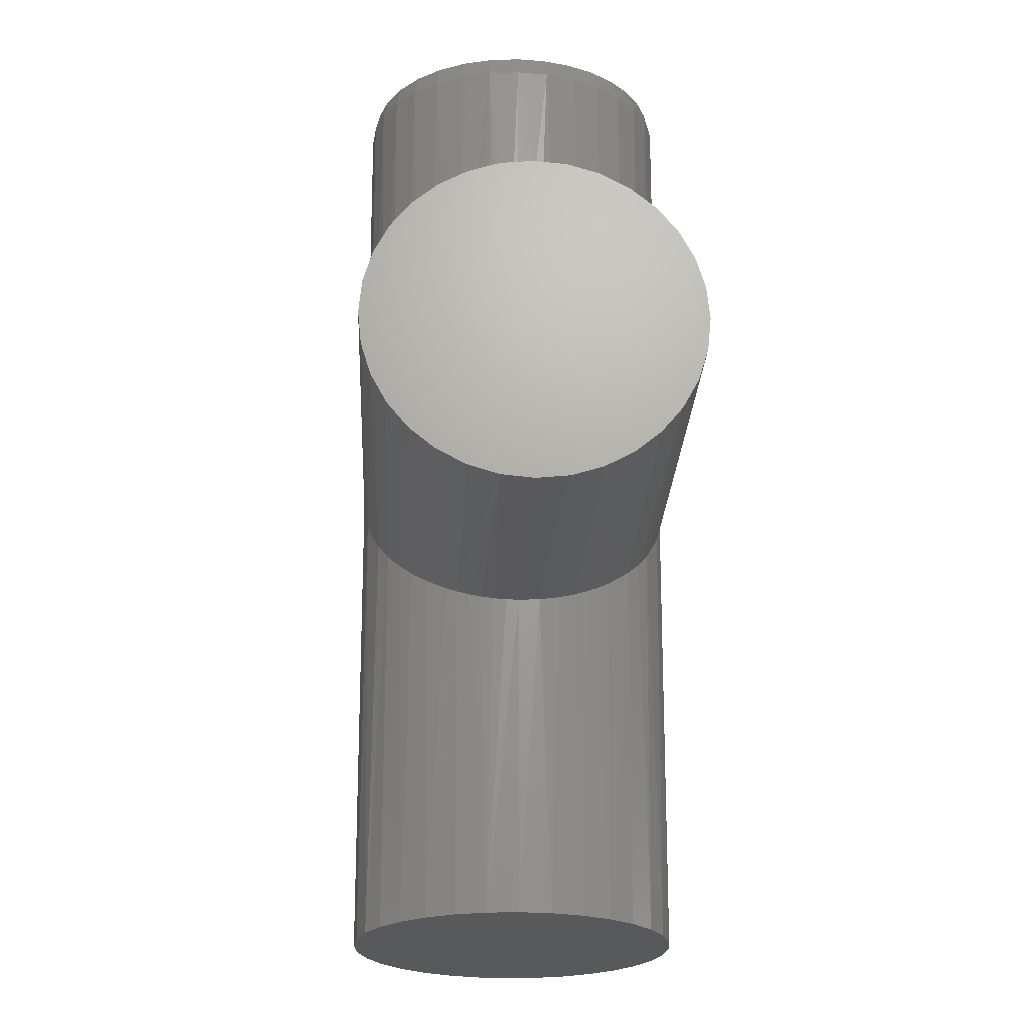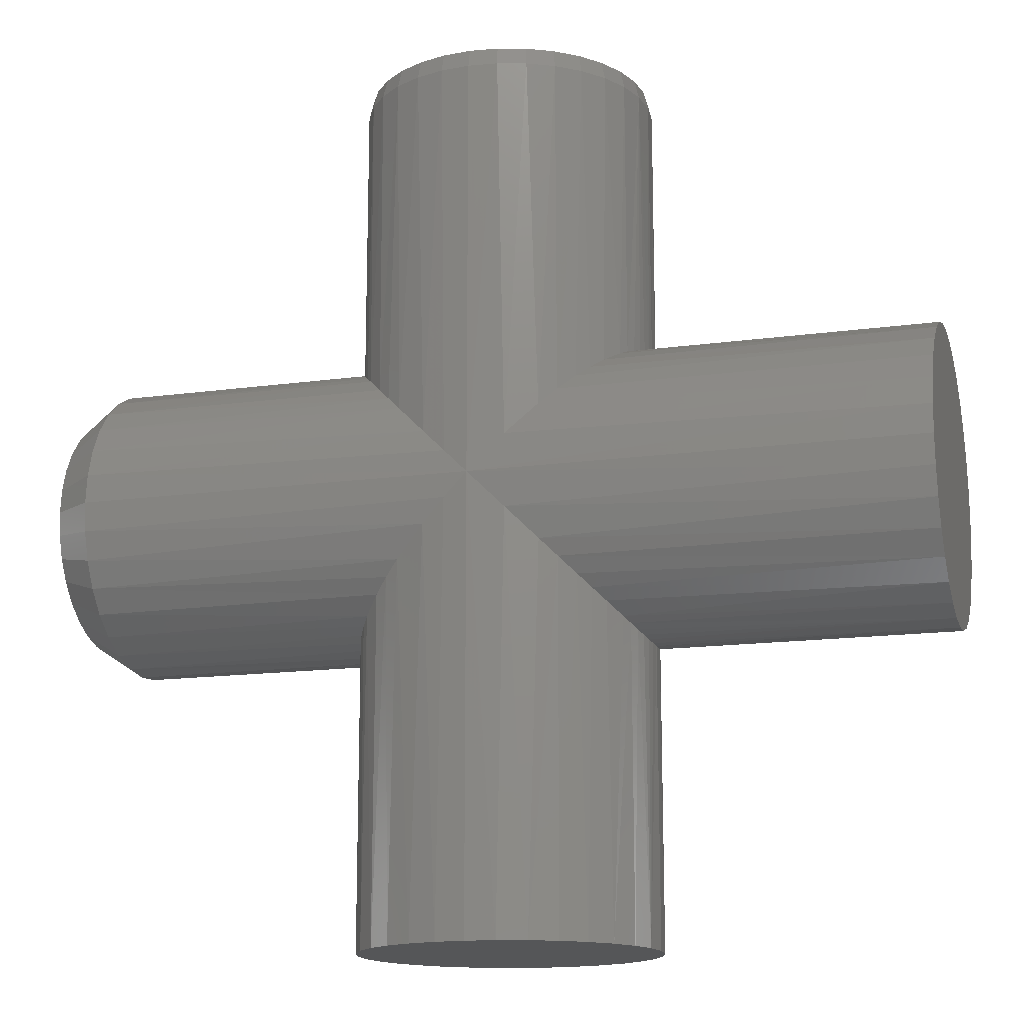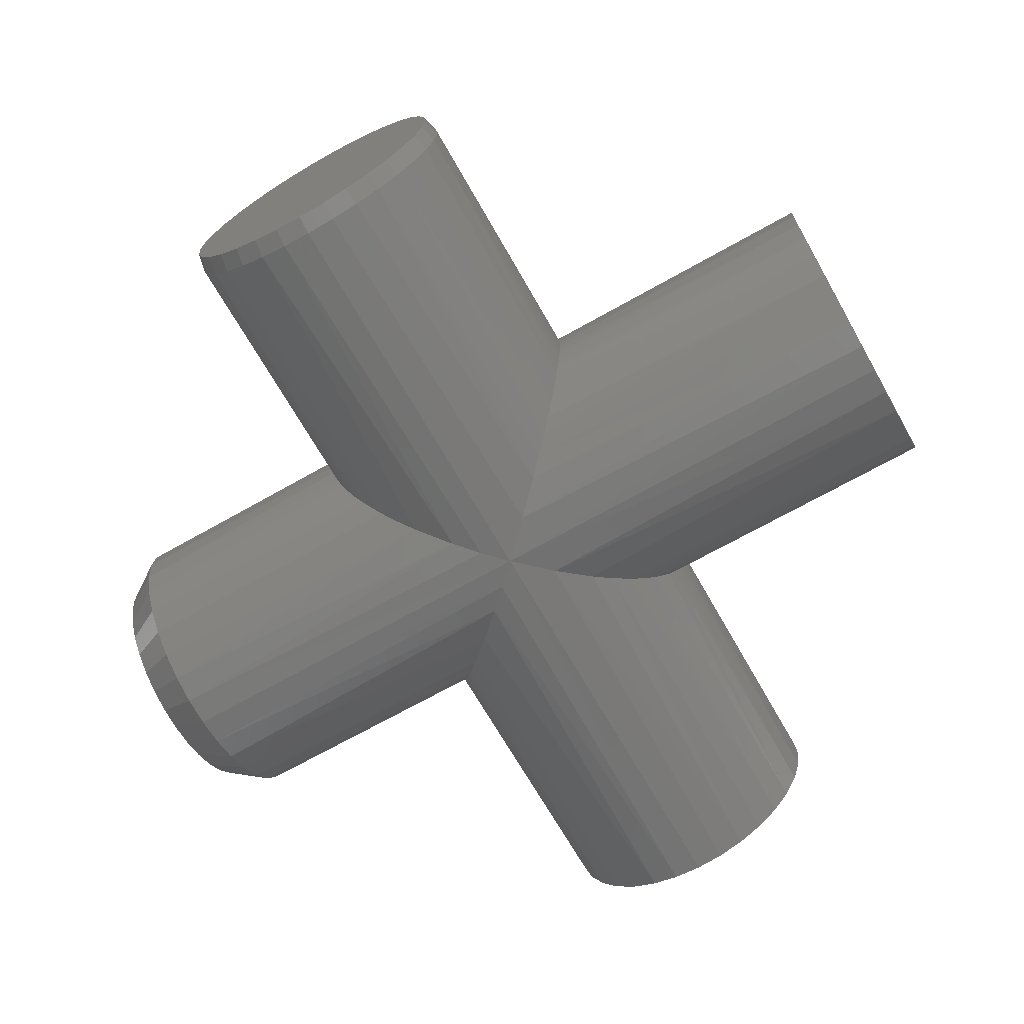
<metadata>
{"format":"stl","ext":"stl","renderer":"f3d","projection":"perspective","resolution":1024,"background":"white","views":[{"elev":-21.9,"azim":-92.5,"up":"+Y"},{"elev":-15.3,"azim":-163.6,"up":"+Y"},{"elev":-68.6,"azim":-150.4,"up":"+Z"}]}
</metadata>
<code>
# stl→obj: 291 verts, 578 faces
v -0.06437 0.75 0.2355
v -0.01996 0.75 0.2438
v 0.02522 0.75 0.2438
v 0.06963 0.75 0.2355
v 0.05039 0.75 -0.2401
v -0.04513 0.75 -0.2401
v 0.09632 0.75 -0.2262
v 0.002632 0.75 -0.2448
v -0.09106 0.75 -0.2262
v -0.1334 0.75 -0.2036
v 0.1386 0.75 -0.2036
v -0.1705 0.75 -0.1731
v 0.1757 0.75 -0.1731
v -0.2009 0.75 -0.136
v 0.2062 0.75 -0.136
v -0.2236 0.75 -0.09369
v 0.2288 0.75 -0.09369
v -0.2375 0.75 -0.04776
v 0.2427 0.75 -0.04776
v -0.2422 0.75 -2.901e-07
v 0.2475 0.75 -3.851e-17
v -0.238 0.75 0.04499
v 0.2433 0.75 0.04499
v -0.2257 0.75 0.08844
v 0.2309 0.75 0.08844
v -0.2055 0.75 0.1289
v 0.2108 0.75 0.1289
v -0.1783 0.75 0.1649
v 0.1836 0.75 0.1649
v -0.1449 0.75 0.1954
v 0.1502 0.75 0.1954
v -0.1065 0.75 0.2192
v 0.1118 0.75 0.2192
v 0.1813 0.7188 -0.1786
v 0.2127 0.7188 -0.1404
v 0.2076 0.2076 -0.1477
v 0.1564 0.1564 -0.2004
v 0.1321 0.1321 -0.217
v 0.143 0.7188 -0.2101
v 0.09931 0.7188 -0.2334
v 0.08133 0.08133 -0.2401
v 0.05192 0.7188 -0.2478
v 0.04227 0.0422 -0.2495
v -0.05882 0.06408 -0.245
v -0.1109 0.1162 -0.2257
v -0.09405 0.7188 -0.2334
v -0.2429 0.2482 -0.05936
v -0.2468 0.2521 -0.03998
v -0.2451 0.7188 -0.04929
v 0.2553 0.7188 -9.281e-17
v 0.2553 0.2553 -3.094e-17
v 0.2504 0.7188 -0.04929
v 0.2531 0.2531 -0.03276
v 0.2469 0.2469 -0.06446
v 0.236 0.7188 -0.09668
v 0.2397 0.2397 -0.08731
v 0.2306 0.2306 -0.1089
v 0.2198 0.2198 -0.1291
v 0.1796 0.1796 -0.1803
v 0.002632 0.7188 -0.2526
v 0.002632 0.002632 -0.2526
v -0.04665 0.7188 -0.2478
v -0.1377 0.7188 -0.2101
v -0.1385 0.1437 -0.2095
v -0.176 0.7188 -0.1786
v -0.1647 0.1699 -0.1893
v -0.1844 0.1897 -0.1698
v -0.2074 0.7188 -0.1404
v -0.2025 0.2078 -0.1474
v -0.2223 0.2276 -0.115
v -0.2308 0.7188 -0.09668
v -0.2306 0.2359 -0.09703
v -0.2376 0.2429 -0.07807
v -0.25 0.2553 3.094e-17
v -0.25 0.7188 3.094e-17
v -0.2492 0.2545 -0.02012
v -0.176 0.7188 0.1786
v -0.2074 0.7188 0.1404
v -0.2023 0.2076 0.1477
v -0.1512 0.1564 0.2004
v -0.1268 0.1321 0.217
v -0.1377 0.7188 0.2101
v -0.09405 0.7188 0.2334
v -0.07607 0.08133 0.2401
v -0.04665 0.7188 0.2478
v -0.037 0.0422 0.2495
v 0.06408 0.06408 0.245
v 0.1162 0.1162 0.2257
v 0.09931 0.7188 0.2334
v 0.2482 0.2482 0.05936
v 0.2521 0.2521 0.03998
v 0.2504 0.7188 0.04929
v -0.2451 0.7188 0.04929
v -0.2479 0.2531 0.03276
v -0.2416 0.2469 0.06446
v -0.2308 0.7188 0.09668
v -0.2344 0.2397 0.08731
v -0.2253 0.2306 0.1089
v -0.2145 0.2198 0.1291
v -0.1743 0.1796 0.1803
v 0.002632 0.7188 0.2526
v 0.002632 0.002632 0.2526
v 0.05192 0.7188 0.2478
v 0.143 0.7188 0.2101
v 0.1437 0.1437 0.2095
v 0.1813 0.7188 0.1786
v 0.1699 0.1699 0.1893
v 0.1897 0.1897 0.1698
v 0.2127 0.7188 0.1404
v 0.2078 0.2078 0.1474
v 0.2276 0.2276 0.115
v 0.236 0.7188 0.09668
v 0.2359 0.2359 0.09703
v 0.2429 0.2429 0.07807
v 0.2545 0.2545 0.02012
v -0.2023 -0.2023 0.1477
v -0.2074 -0.75 0.1404
v -0.176 -0.75 0.1786
v -0.1512 -0.1512 0.2004
v -0.1377 -0.75 0.2101
v -0.1268 -0.1268 0.217
v -0.09405 -0.75 0.2334
v -0.07607 -0.07607 0.2401
v -0.04665 -0.75 0.2478
v -0.037 -0.03694 0.2495
v 0.06408 -0.05882 0.245
v 0.05192 -0.75 0.2478
v 0.09931 -0.75 0.2334
v 0.1162 -0.1109 0.2257
v 0.2482 -0.2429 0.05936
v 0.2504 -0.75 0.04929
v 0.2521 -0.2468 0.03998
v 0.002632 -0.75 0.2526
v -0.25 -0.25 3.094e-17
v -0.25 -0.75 3.094e-17
v -0.2479 -0.2479 0.03276
v -0.2451 -0.75 0.04929
v -0.2416 -0.2416 0.06446
v -0.2344 -0.2344 0.08731
v -0.2308 -0.75 0.09668
v -0.2253 -0.2253 0.1089
v -0.2145 -0.2145 0.1291
v -0.1743 -0.1743 0.1803
v 0.1437 -0.1385 0.2095
v 0.143 -0.75 0.2101
v 0.1699 -0.1647 0.1893
v 0.1813 -0.75 0.1786
v 0.1897 -0.1844 0.1698
v 0.2078 -0.2025 0.1474
v 0.2127 -0.75 0.1404
v 0.2276 -0.2223 0.115
v 0.2359 -0.2306 0.09703
v 0.236 -0.75 0.09668
v 0.2429 -0.2376 0.07807
v 0.2553 -0.75 -3.094e-17
v 0.2553 -0.25 -3.094e-17
v 0.2545 -0.2492 0.02012
v 0.2076 -0.2023 -0.1477
v 0.2127 -0.75 -0.1404
v 0.1813 -0.75 -0.1786
v 0.1564 -0.1512 -0.2004
v 0.143 -0.75 -0.2101
v 0.1321 -0.1268 -0.217
v 0.09931 -0.75 -0.2334
v 0.08133 -0.07607 -0.2401
v 0.05192 -0.75 -0.2478
v 0.04227 -0.03694 -0.2495
v -0.05882 -0.05882 -0.245
v -0.04665 -0.75 -0.2478
v -0.09405 -0.75 -0.2334
v -0.1109 -0.1109 -0.2257
v -0.2429 -0.2429 -0.05936
v -0.2451 -0.75 -0.04929
v -0.2468 -0.2468 -0.03998
v 0.002632 -0.75 -0.2526
v 0.2531 -0.2479 -0.03276
v 0.2504 -0.75 -0.04929
v 0.2469 -0.2416 -0.06446
v 0.2397 -0.2344 -0.08731
v 0.236 -0.75 -0.09668
v 0.2306 -0.2253 -0.1089
v 0.2198 -0.2145 -0.1291
v 0.1796 -0.1743 -0.1803
v -0.1385 -0.1385 -0.2095
v -0.1377 -0.75 -0.2101
v -0.1647 -0.1647 -0.1893
v -0.176 -0.75 -0.1786
v -0.1844 -0.1844 -0.1698
v -0.2025 -0.2025 -0.1474
v -0.2074 -0.75 -0.1404
v -0.2223 -0.2223 -0.115
v -0.2306 -0.2306 -0.09703
v -0.2308 -0.75 -0.09668
v -0.2376 -0.2376 -0.07807
v -0.2492 -0.2492 -0.02012
v 0.6797 -0.09405 0.2334
v 0.6797 -0.04665 0.2478
v 0.6797 0.05192 0.2478
v 0.6797 0.09931 0.2334
v 0.6797 0.2504 0.04929
v 0.6797 0.002632 0.2526
v 0.6797 -0.2451 0.04929
v 0.6797 -0.2308 0.09668
v 0.6797 -0.25 3.094e-17
v 0.6797 -0.2074 0.1404
v 0.6797 -0.176 0.1786
v 0.6797 -0.1377 0.2101
v 0.6797 0.143 0.2101
v 0.6797 0.1813 0.1786
v 0.6797 0.2127 0.1404
v 0.6797 0.236 0.09668
v 0.6797 0.2553 -9.281e-17
v -0.75 -0.176 0.1786
v -0.75 -0.2074 0.1404
v -0.75 -0.1377 0.2101
v -0.75 -0.09405 0.2334
v -0.75 -0.04665 0.2478
v -0.75 0.05192 0.2478
v -0.75 0.09931 0.2334
v -0.75 0.143 0.2101
v -0.75 0.1813 0.1786
v -0.75 0.2127 0.1404
v -0.75 0.236 0.09668
v -0.75 -0.25 3.094e-17
v -0.75 -0.2451 0.04929
v -0.75 -0.2308 0.09668
v -0.75 0.002632 0.2526
v -0.75 0.2504 0.04929
v -0.75 0.2553 -3.094e-17
v 0.6797 0.2127 -0.1404
v 0.6797 0.1813 -0.1786
v 0.6797 0.143 -0.2101
v 0.6797 0.09931 -0.2334
v 0.6797 0.05192 -0.2478
v 0.6797 -0.04665 -0.2478
v 0.6797 -0.09405 -0.2334
v 0.6797 -0.1377 -0.2101
v 0.6797 -0.176 -0.1786
v 0.6797 -0.2074 -0.1404
v 0.6797 0.2504 -0.04929
v 0.6797 0.236 -0.09668
v 0.6797 0.002632 -0.2526
v 0.6797 -0.2308 -0.09668
v 0.6797 -0.2451 -0.04929
v -0.75 0.2127 -0.1404
v -0.75 0.09931 -0.2334
v -0.75 0.05192 -0.2478
v -0.75 -0.09405 -0.2334
v -0.75 -0.04665 -0.2478
v -0.75 -0.2451 -0.04929
v -0.75 0.002632 -0.2526
v -0.75 0.2504 -0.04929
v -0.75 0.236 -0.09668
v -0.75 0.1813 -0.1786
v -0.75 0.143 -0.2101
v -0.75 -0.1377 -0.2101
v -0.75 -0.176 -0.1786
v -0.75 -0.2074 -0.1404
v -0.75 -0.2308 -0.09668
v 0.75 -0.03751 0.2018
v 0.75 0.04277 0.2018
v 0.75 0.002632 0.2058
v 0.75 -0.07611 0.1901
v 0.75 0.08137 0.1901
v 0.75 0.08137 -0.1901
v 0.75 -0.03751 -0.2018
v 0.75 0.04277 -0.2018
v 0.75 0.002632 -0.2058
v 0.75 0.1169 0.1711
v 0.75 -0.1117 0.1711
v 0.75 0.1481 0.1455
v 0.75 -0.1429 0.1455
v 0.75 0.1737 0.1143
v 0.75 -0.1684 0.1143
v 0.75 0.1927 0.07874
v 0.75 -0.1875 0.07874
v 0.75 0.2044 0.04014
v 0.75 -0.1992 0.04014
v 0.75 0.2084 -5.884e-17
v 0.75 -0.2031 7.728e-07
v 0.75 0.2044 -0.04014
v 0.75 -0.1992 -0.04014
v 0.75 0.1927 -0.07874
v 0.75 -0.1875 -0.07874
v 0.75 0.1737 -0.1143
v 0.75 -0.1684 -0.1143
v 0.75 0.1481 -0.1455
v 0.75 -0.1429 -0.1455
v 0.75 0.1169 -0.1711
v 0.75 -0.1117 -0.1711
v 0.75 -0.07611 -0.1901
f 1 2 3
f 4 1 3
f 5 6 7
f 8 6 5
f 6 9 7
f 7 9 10
f 7 10 11
f 11 10 12
f 11 12 13
f 13 12 14
f 13 14 15
f 15 14 16
f 15 16 17
f 17 16 18
f 17 18 19
f 19 18 20
f 19 20 21
f 21 20 22
f 21 22 23
f 23 22 24
f 23 24 25
f 25 24 26
f 25 26 27
f 27 26 28
f 27 28 29
f 29 28 30
f 29 30 31
f 31 30 32
f 31 32 33
f 33 32 1
f 33 1 4
f 34 35 36
f 37 38 39
f 40 39 38
f 38 41 40
f 42 40 41
f 41 43 42
f 44 45 46
f 47 48 49
f 50 51 52
f 52 51 53
f 52 53 54
f 52 54 55
f 55 54 56
f 55 56 57
f 55 57 35
f 35 57 58
f 35 58 36
f 37 39 59
f 59 39 34
f 59 34 36
f 42 43 60
f 60 43 61
f 60 61 62
f 62 61 44
f 62 44 46
f 46 45 63
f 63 45 64
f 63 64 65
f 65 64 66
f 65 66 67
f 65 67 68
f 68 67 69
f 68 69 70
f 68 70 71
f 71 70 72
f 71 72 49
f 49 72 73
f 49 73 47
f 74 75 76
f 76 75 49
f 76 49 48
f 77 78 79
f 80 81 82
f 83 82 81
f 81 84 83
f 85 83 84
f 84 86 85
f 87 88 89
f 90 91 92
f 75 74 93
f 93 74 94
f 93 94 95
f 93 95 96
f 96 95 97
f 96 97 98
f 96 98 78
f 78 98 99
f 78 99 79
f 80 82 100
f 100 82 77
f 100 77 79
f 85 86 101
f 101 86 102
f 101 102 103
f 103 102 87
f 103 87 89
f 89 88 104
f 104 88 105
f 104 105 106
f 106 105 107
f 106 107 108
f 106 108 109
f 109 108 110
f 109 110 111
f 109 111 112
f 112 111 113
f 112 113 92
f 92 113 114
f 92 114 90
f 51 50 115
f 115 50 92
f 115 92 91
f 75 20 49
f 49 20 18
f 49 18 71
f 71 18 16
f 71 16 68
f 68 16 14
f 68 14 65
f 65 14 12
f 65 12 63
f 63 12 10
f 63 10 46
f 46 10 9
f 46 9 62
f 62 9 6
f 62 6 60
f 60 6 8
f 60 8 42
f 42 8 5
f 42 5 40
f 40 5 7
f 40 7 39
f 39 7 11
f 39 11 34
f 34 11 13
f 34 13 35
f 35 13 15
f 35 15 55
f 55 15 17
f 55 17 52
f 52 17 19
f 52 19 50
f 50 19 21
f 25 112 92
f 27 109 112
f 27 112 25
f 29 106 109
f 29 109 27
f 31 104 106
f 31 106 29
f 33 89 104
f 33 104 31
f 4 103 89
f 4 89 33
f 3 101 103
f 3 103 4
f 2 85 101
f 2 101 3
f 1 83 85
f 1 85 2
f 32 82 83
f 32 83 1
f 30 77 82
f 30 82 32
f 28 78 77
f 28 77 30
f 26 96 78
f 26 78 28
f 24 93 96
f 24 96 26
f 20 75 22
f 22 75 93
f 22 93 24
f 50 21 92
f 92 21 23
f 92 23 25
f 116 117 118
f 119 120 121
f 121 120 122
f 121 122 123
f 123 122 124
f 123 124 125
f 126 127 128
f 126 128 129
f 130 131 132
f 102 125 124
f 102 124 133
f 102 133 127
f 102 127 126
f 134 135 136
f 136 135 137
f 136 137 138
f 138 137 139
f 139 137 140
f 139 140 141
f 141 140 142
f 142 140 117
f 142 117 116
f 120 119 118
f 118 119 143
f 118 143 116
f 129 128 144
f 144 128 145
f 144 145 146
f 146 145 147
f 146 147 148
f 148 147 149
f 149 147 150
f 149 150 151
f 151 150 152
f 152 150 153
f 152 153 154
f 154 153 131
f 154 131 130
f 155 156 131
f 131 156 157
f 131 157 132
f 158 159 160
f 161 162 163
f 163 162 164
f 163 164 165
f 165 164 166
f 165 166 167
f 168 169 170
f 168 170 171
f 172 173 174
f 61 167 166
f 61 166 175
f 61 175 169
f 61 169 168
f 156 155 176
f 176 155 177
f 176 177 178
f 178 177 179
f 179 177 180
f 179 180 181
f 181 180 182
f 182 180 159
f 182 159 158
f 162 161 160
f 160 161 183
f 160 183 158
f 171 170 184
f 184 170 185
f 184 185 186
f 186 185 187
f 186 187 188
f 188 187 189
f 189 187 190
f 189 190 191
f 191 190 192
f 192 190 193
f 192 193 194
f 194 193 173
f 194 173 172
f 135 134 173
f 173 134 195
f 173 195 174
f 126 129 196
f 196 197 126
f 87 198 199
f 87 199 88
f 90 200 91
f 102 126 197
f 102 197 201
f 102 201 198
f 102 198 87
f 202 203 154
f 202 154 130
f 202 130 132
f 202 132 157
f 202 157 156
f 202 156 204
f 205 151 203
f 203 151 152
f 203 152 154
f 206 148 205
f 205 148 149
f 205 149 151
f 196 129 207
f 207 129 144
f 207 144 206
f 206 144 146
f 206 146 148
f 88 199 105
f 105 199 208
f 105 208 107
f 107 208 209
f 107 209 108
f 108 209 110
f 110 209 210
f 110 210 111
f 111 210 113
f 113 210 211
f 113 211 114
f 114 211 200
f 114 200 90
f 212 51 200
f 200 51 115
f 200 115 91
f 213 214 116
f 119 121 215
f 216 215 121
f 121 123 216
f 217 216 123
f 123 125 217
f 218 84 219
f 219 84 81
f 219 81 220
f 221 100 79
f 221 79 222
f 98 97 223
f 224 134 225
f 225 134 136
f 225 136 138
f 225 138 226
f 226 138 139
f 226 139 141
f 226 141 214
f 214 141 142
f 214 142 116
f 119 215 143
f 143 215 213
f 143 213 116
f 217 125 227
f 227 125 102
f 227 102 218
f 218 102 86
f 218 86 84
f 100 221 80
f 80 221 220
f 80 220 81
f 98 223 99
f 99 223 222
f 99 222 79
f 223 97 228
f 228 97 95
f 228 95 94
f 74 229 94
f 94 229 228
f 36 230 231
f 37 232 38
f 38 232 233
f 38 233 41
f 41 233 234
f 41 234 43
f 235 236 165
f 163 165 236
f 236 237 163
f 158 183 238
f 238 239 158
f 51 212 53
f 53 212 240
f 53 240 54
f 54 240 56
f 56 240 241
f 56 241 57
f 57 241 58
f 58 241 230
f 58 230 36
f 232 37 231
f 231 37 59
f 231 59 36
f 43 234 61
f 61 234 242
f 61 242 167
f 167 242 235
f 167 235 165
f 238 183 237
f 237 183 161
f 237 161 163
f 243 181 239
f 239 181 182
f 239 182 158
f 244 178 243
f 243 178 179
f 243 179 181
f 204 156 244
f 244 156 176
f 244 176 178
f 70 69 245
f 246 44 247
f 248 249 168
f 168 171 248
f 172 174 250
f 61 168 249
f 61 249 251
f 61 251 247
f 61 247 44
f 229 74 252
f 252 74 76
f 252 76 48
f 73 253 47
f 47 253 252
f 47 252 48
f 70 245 72
f 72 245 253
f 72 253 73
f 245 69 254
f 254 69 67
f 254 67 66
f 254 66 255
f 255 66 64
f 255 64 246
f 246 64 45
f 246 45 44
f 248 171 256
f 256 171 184
f 256 184 257
f 257 184 186
f 257 186 188
f 257 188 258
f 258 188 189
f 258 189 191
f 258 191 259
f 259 191 192
f 259 192 250
f 250 192 194
f 250 194 172
f 134 224 195
f 195 224 250
f 195 250 174
f 124 127 133
f 127 124 122
f 127 122 128
f 164 169 166
f 166 169 175
f 128 122 145
f 145 122 120
f 145 120 147
f 147 120 118
f 147 118 150
f 150 118 117
f 150 117 153
f 153 117 140
f 153 140 131
f 131 140 137
f 131 137 155
f 155 137 135
f 155 135 177
f 177 135 173
f 177 173 180
f 180 173 193
f 180 193 159
f 159 193 190
f 159 190 160
f 160 190 187
f 160 187 162
f 162 187 185
f 162 185 164
f 164 185 170
f 164 170 169
f 260 261 262
f 261 260 263
f 261 263 264
f 265 266 267
f 267 266 268
f 264 263 269
f 269 263 270
f 269 270 271
f 271 270 272
f 271 272 273
f 273 272 274
f 273 274 275
f 275 274 276
f 275 276 277
f 277 276 278
f 277 278 279
f 279 278 280
f 279 280 281
f 281 280 282
f 281 282 283
f 283 282 284
f 283 284 285
f 285 284 286
f 285 286 287
f 287 286 288
f 287 288 289
f 289 288 290
f 289 290 265
f 265 290 291
f 265 291 266
f 232 265 233
f 233 265 267
f 233 267 234
f 234 267 268
f 234 268 242
f 242 268 266
f 242 266 235
f 265 232 289
f 289 232 231
f 289 231 287
f 287 231 230
f 287 230 285
f 285 230 241
f 285 241 283
f 283 241 240
f 283 240 281
f 281 240 212
f 281 212 279
f 288 237 290
f 290 237 236
f 290 236 291
f 291 236 235
f 291 235 266
f 237 288 238
f 238 288 286
f 238 286 239
f 239 286 284
f 239 284 243
f 243 284 282
f 243 282 244
f 244 282 280
f 244 280 204
f 207 263 196
f 196 263 260
f 196 260 197
f 197 260 262
f 197 262 201
f 201 262 261
f 201 261 198
f 263 207 270
f 270 207 206
f 270 206 272
f 272 206 205
f 272 205 274
f 274 205 203
f 274 203 276
f 276 203 202
f 276 202 278
f 278 202 204
f 278 204 280
f 271 208 269
f 269 208 199
f 269 199 264
f 264 199 198
f 264 198 261
f 208 271 209
f 209 271 273
f 209 273 210
f 210 273 275
f 210 275 211
f 211 275 277
f 211 277 200
f 200 277 279
f 200 279 212
f 227 218 217
f 216 217 218
f 219 216 218
f 247 249 246
f 251 249 247
f 249 248 246
f 246 248 256
f 246 256 255
f 255 256 257
f 255 257 254
f 254 257 258
f 254 258 245
f 245 258 259
f 245 259 253
f 253 259 250
f 253 250 252
f 252 250 224
f 252 224 229
f 229 224 225
f 229 225 228
f 228 225 226
f 228 226 223
f 223 226 214
f 223 214 222
f 222 214 213
f 222 213 221
f 221 213 215
f 221 215 220
f 220 215 216
f 220 216 219

</code>
